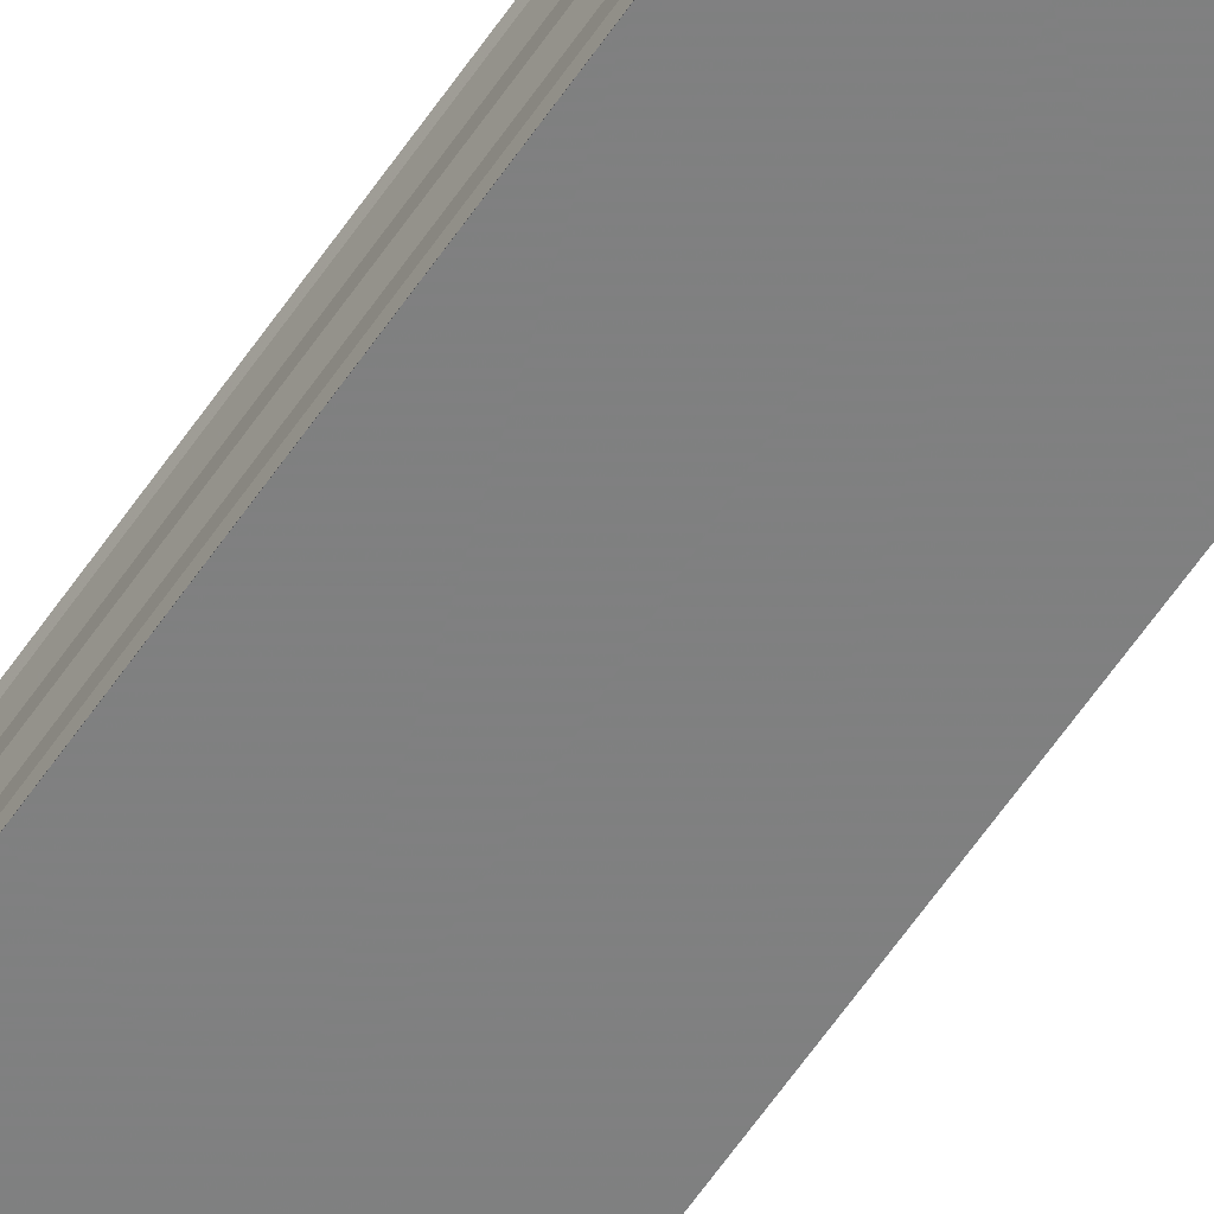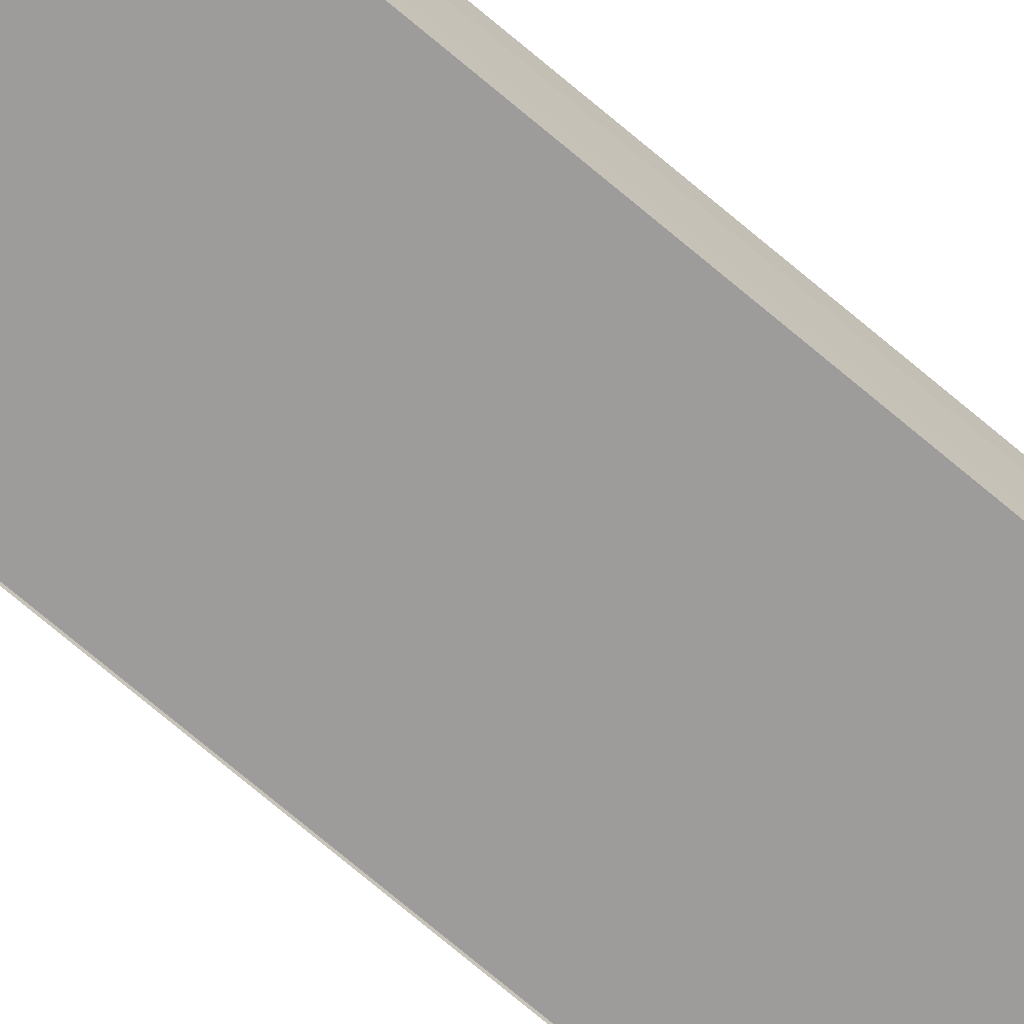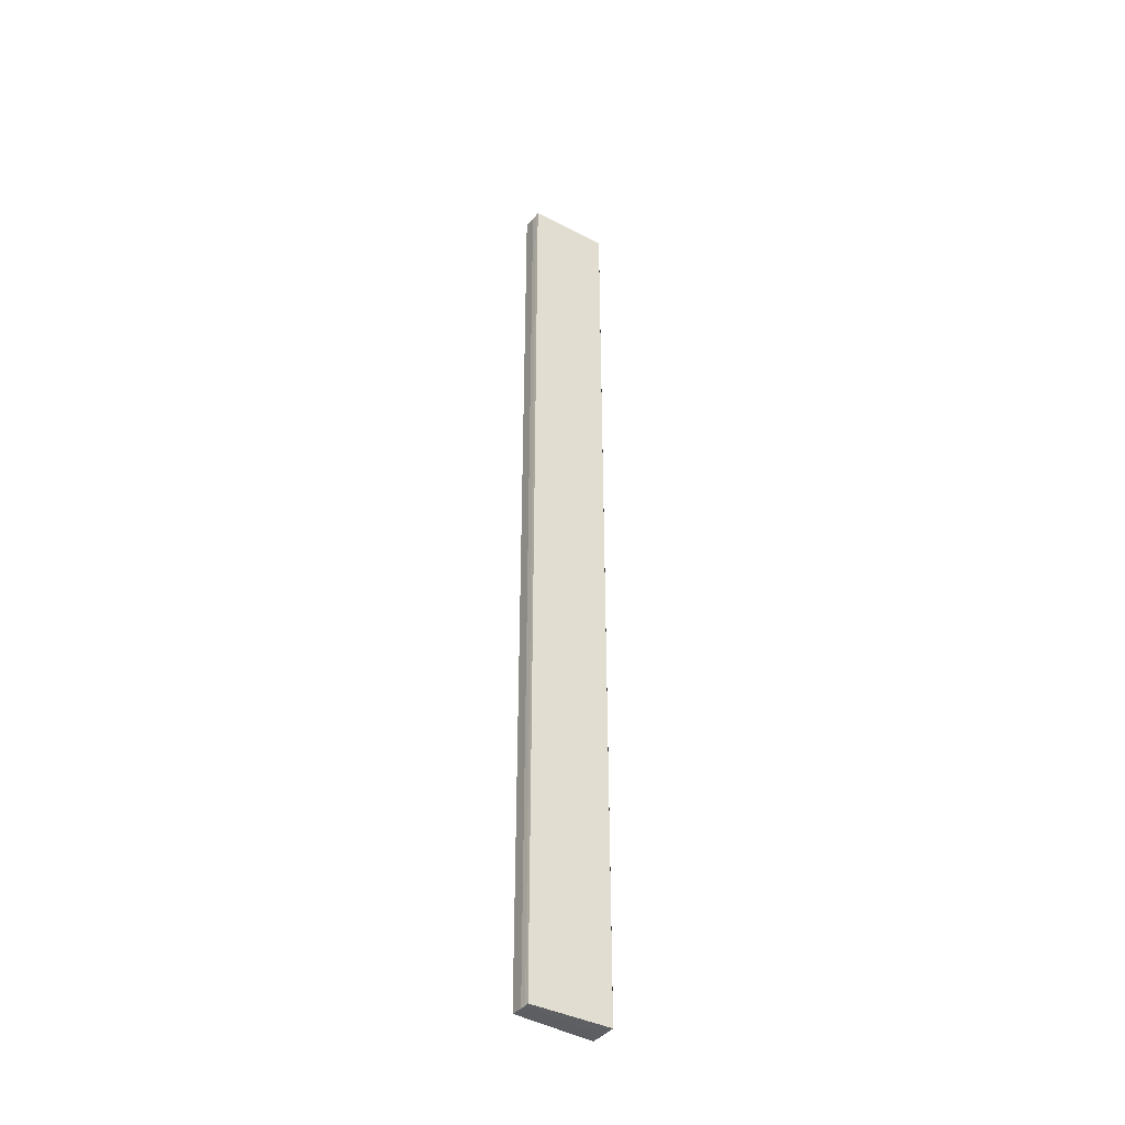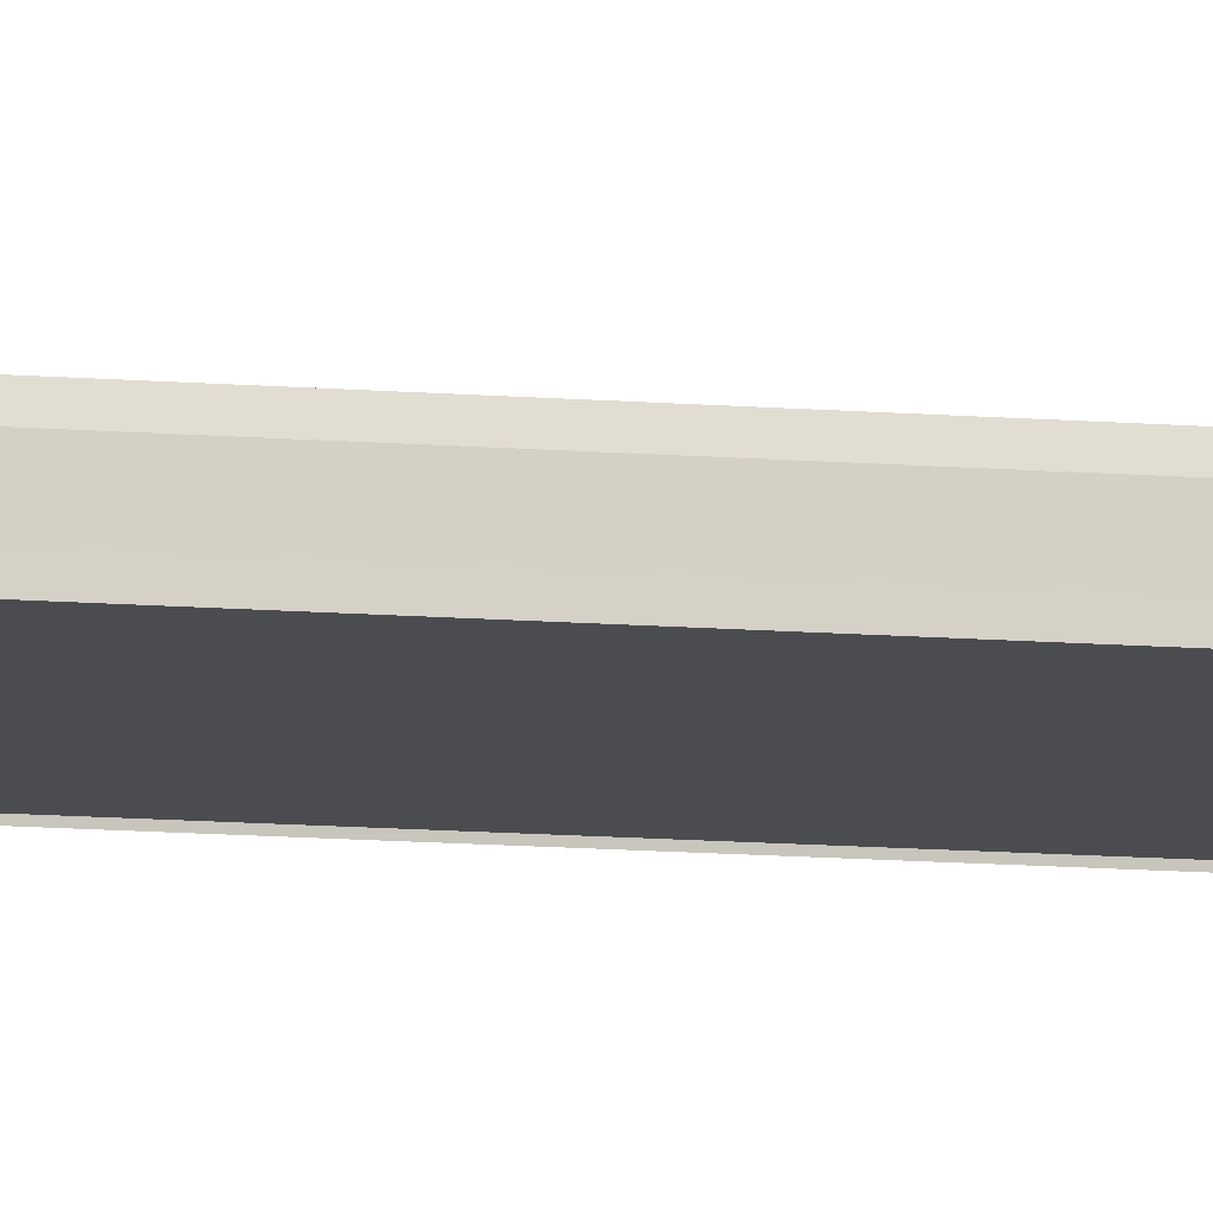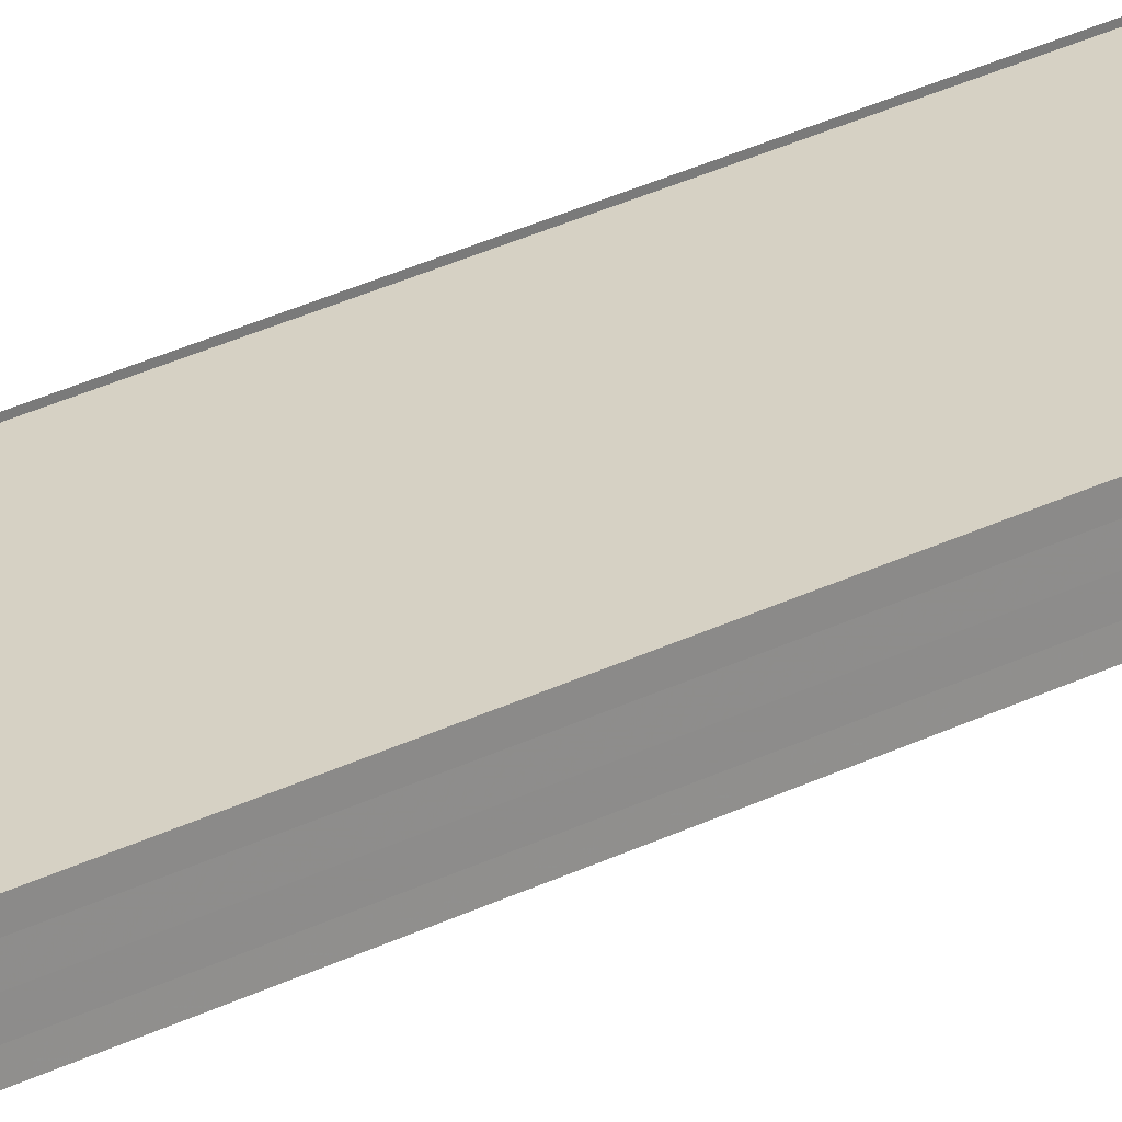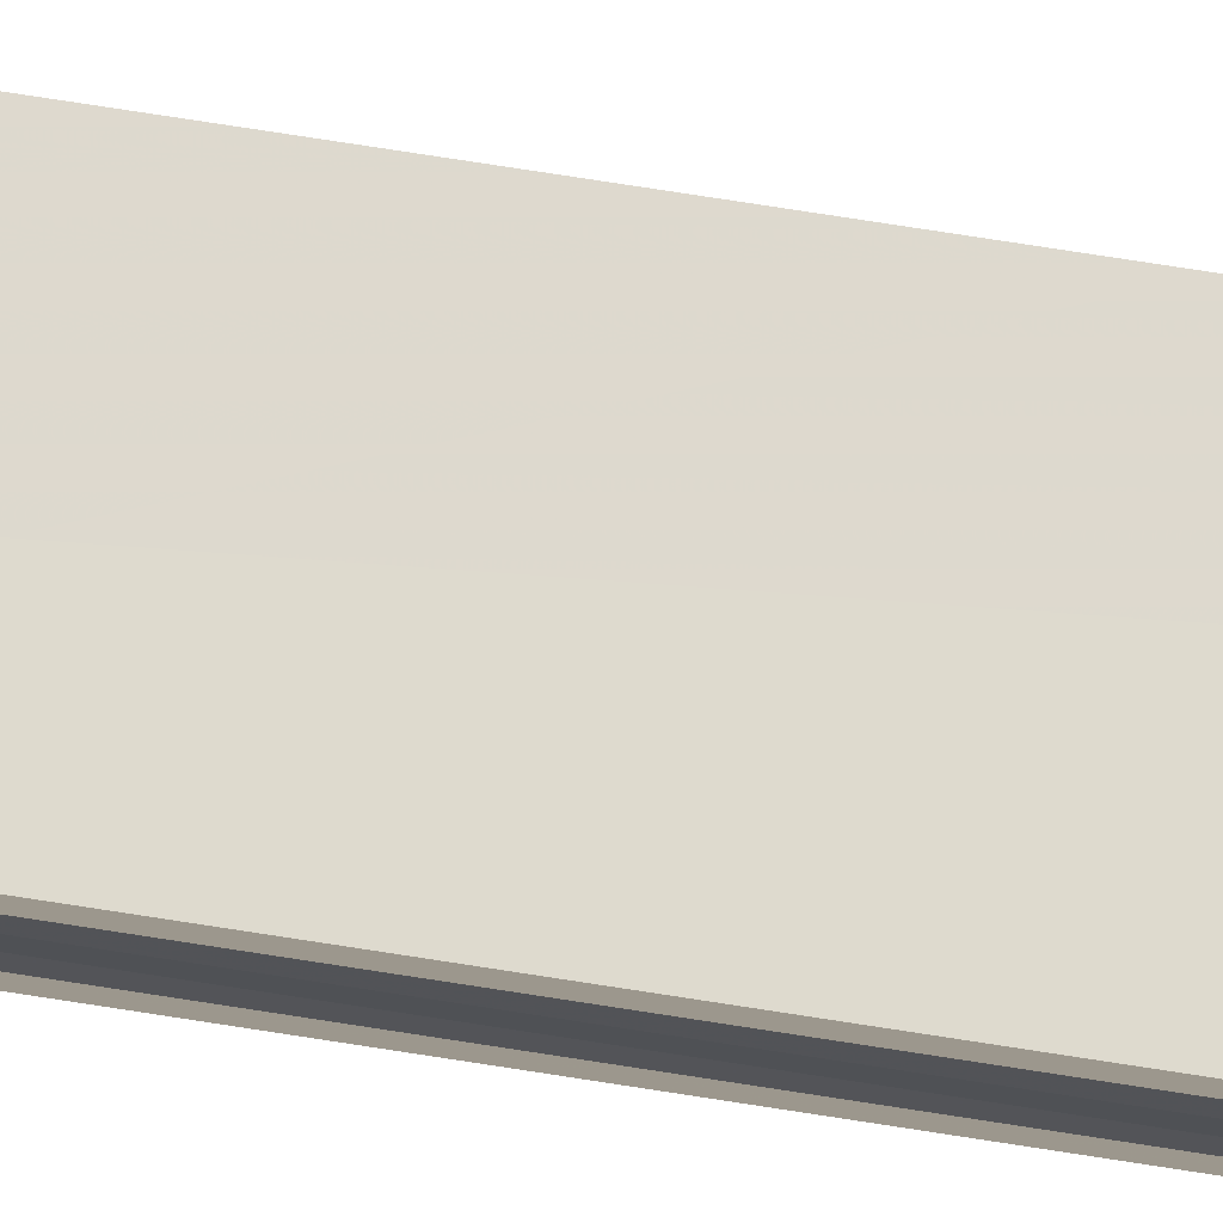
<metadata>
{"format":"obj","ext":"obj","renderer":"f3d","projection":"perspective","resolution":1024,"background":"white","views":[{"elev":-61.2,"azim":145.9,"up":"+Z"},{"elev":-68.0,"azim":-131.1,"up":"+Z"},{"elev":-40.2,"azim":-35.0,"up":"+Y"},{"elev":-12.4,"azim":-100.8,"up":"+Z"},{"elev":24.9,"azim":-131.1,"up":"+Z"},{"elev":73.1,"azim":98.9,"up":"+Z"}]}
</metadata>
<code>
o 8296
v 2174 1866 8.158
v 2174 1866 8.158
v 2174 1866 8.158
v 2174 1866 8.158
v 2174 1866 8.158
v 2174 1866 8.158
v 2174 1866 8.158
v 2174 1866 8.156
v 2174 1866 8.158
v 2174 1866 8.157
v 2174 1866 8.158
v 2174 1866 8.157
v 2174 1866 8.156
v 2174 1866 8.157
v 2174 1866 8.156
v 2174 1866 8.156
v 2174 1866 8.156
v 2174 1866 8.156
v 2174 1866 8.155
v 2174 1866 8.156
v 2174 1866 8.155
v 2174 1866 8.156
v 2174 1866 8.156
v 2174 1866 8.156
v 2174 1866 8.157
v 2174 1866 8.156
v 2174 1866 8.158
v 2174 1866 8.157
v 2174 1866 8.155
v 2174 1866 8.155
v 2174 1866 8.155
v 2174 1866 8.155
v 2174 1866 8.155
v 2174 1866 8.155
v 2174 1866 8.155
v 2174 1866 8.155
v 2174 1866 8.155
v 2174 1866 8.155
v 2174 1866 8.155
v 2174 1866 8.155
v 2174 1866 8.155
v 2174 1866 8.155
v 2174 1866 8.155
v 2174 1866 8.155
v 2174 1866 8.155
v 2174 1866 8.156
v 2174 1866 8.156
v 2174 1866 8.156
v 2174 1866 8.155
v 2174 1866 8.156
v 2174 1866 8.156
v 2174 1866 8.157
v 2174 1866 8.158
v 2174 1866 8.158
v 2174 1866 8.157
v 2174 1866 8.157
v 2174 1866 8.158
v 2174 1866 8.158
v 2174 1866 8.158
v 2174 1866 8.158
v 2174 1866 8.158
v 2174 1866 8.158
v 2174 1866 8.158
v 2174 1866 8.158
v 2174 1866 8.158
f 1 2 3
f 4 2 5
f 3 6 7
f 5 6 7
f 8 6 9
f 10 9 11
f 8 9 12
f 13 14 10
f 8 12 15
f 16 17 13
f 8 15 18
f 19 20 16
f 21 22 19
f 22 23 24
f 23 25 26
f 25 27 28
f 8 18 29
f 8 29 30
f 31 30 32
f 33 34 31
f 35 29 36
f 35 37 38
f 39 40 35
f 39 41 35
f 42 30 43
f 44 45 42
f 46 44 42
f 47 44 46
f 48 47 46
f 48 43 49
f 48 49 50
f 48 50 51
f 48 51 52
f 48 52 53
f 48 53 54
f 8 47 48
f 55 8 48
f 56 8 55
f 57 56 55
f 58 56 57
f 59 58 57
f 60 58 61
f 61 62 63
f 64 65 61

</code>
